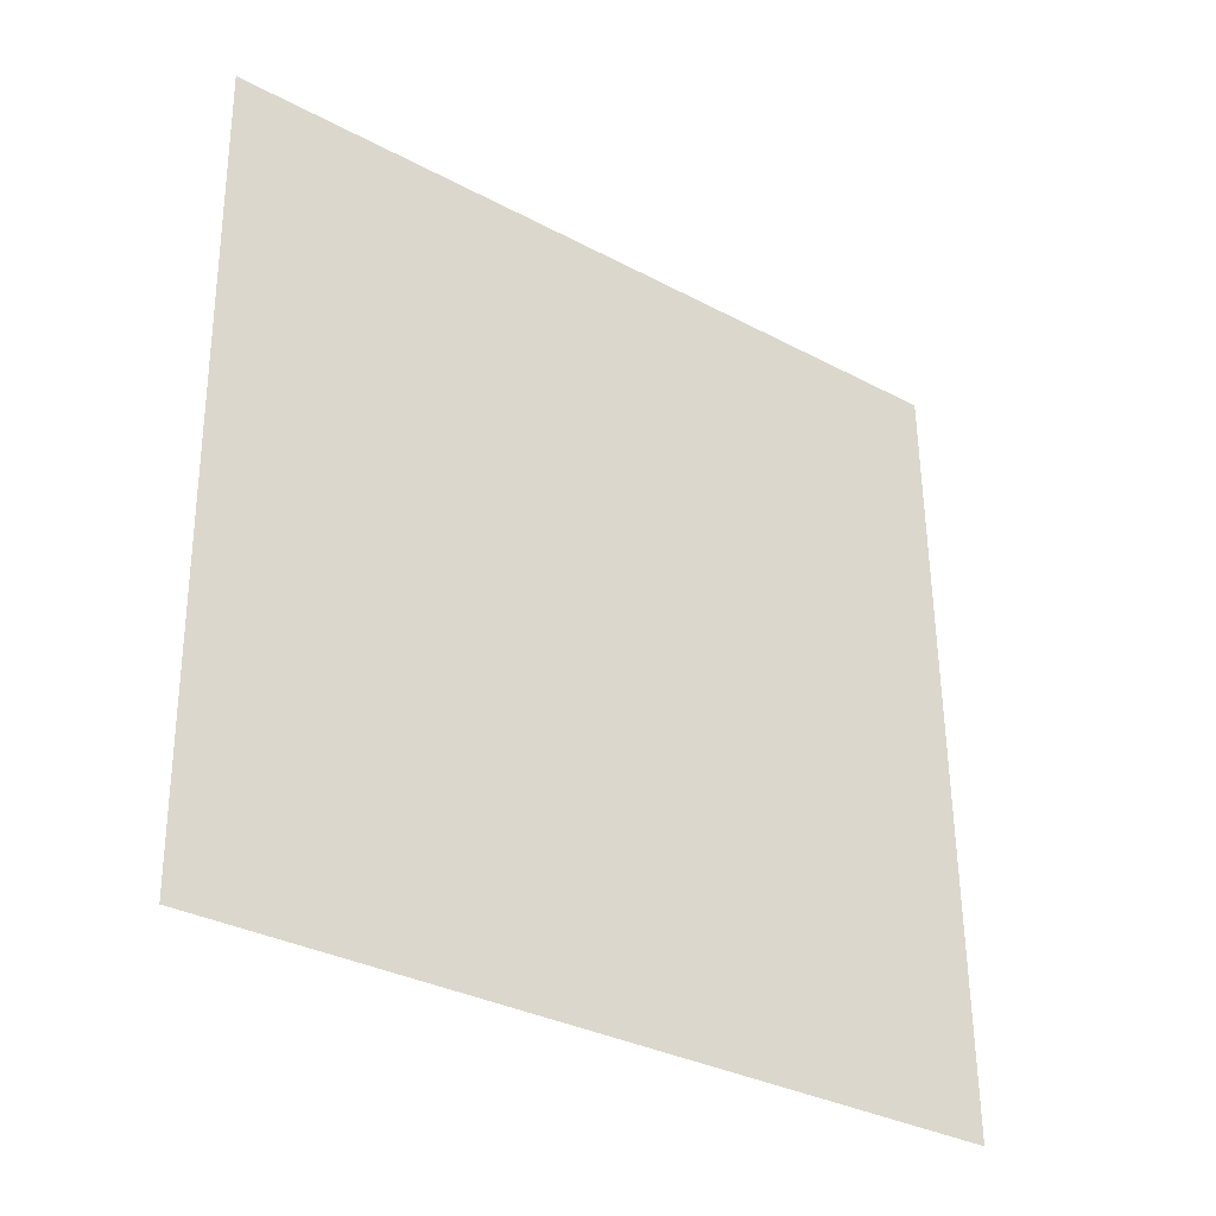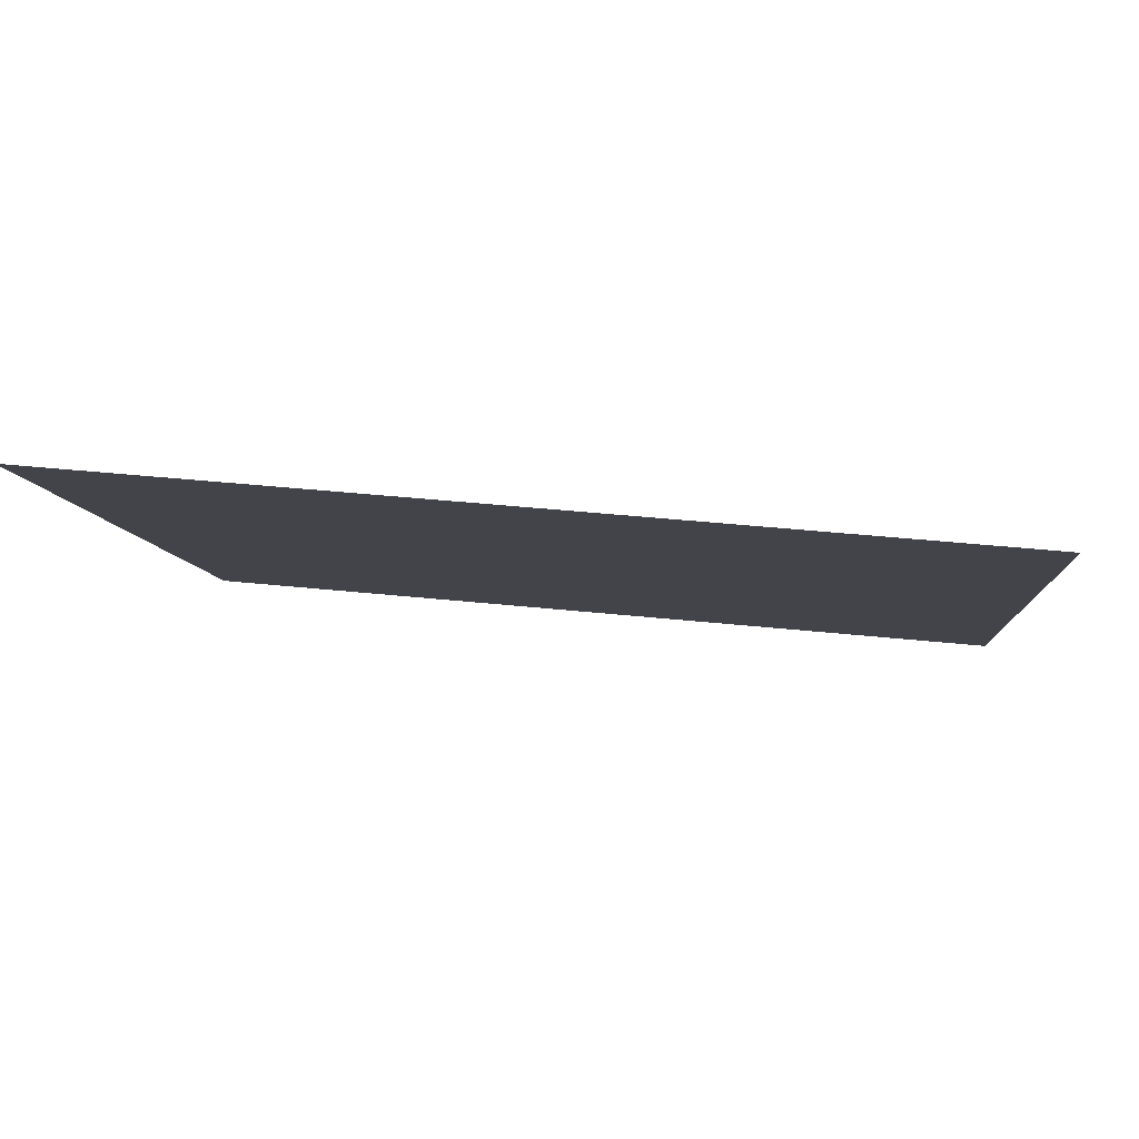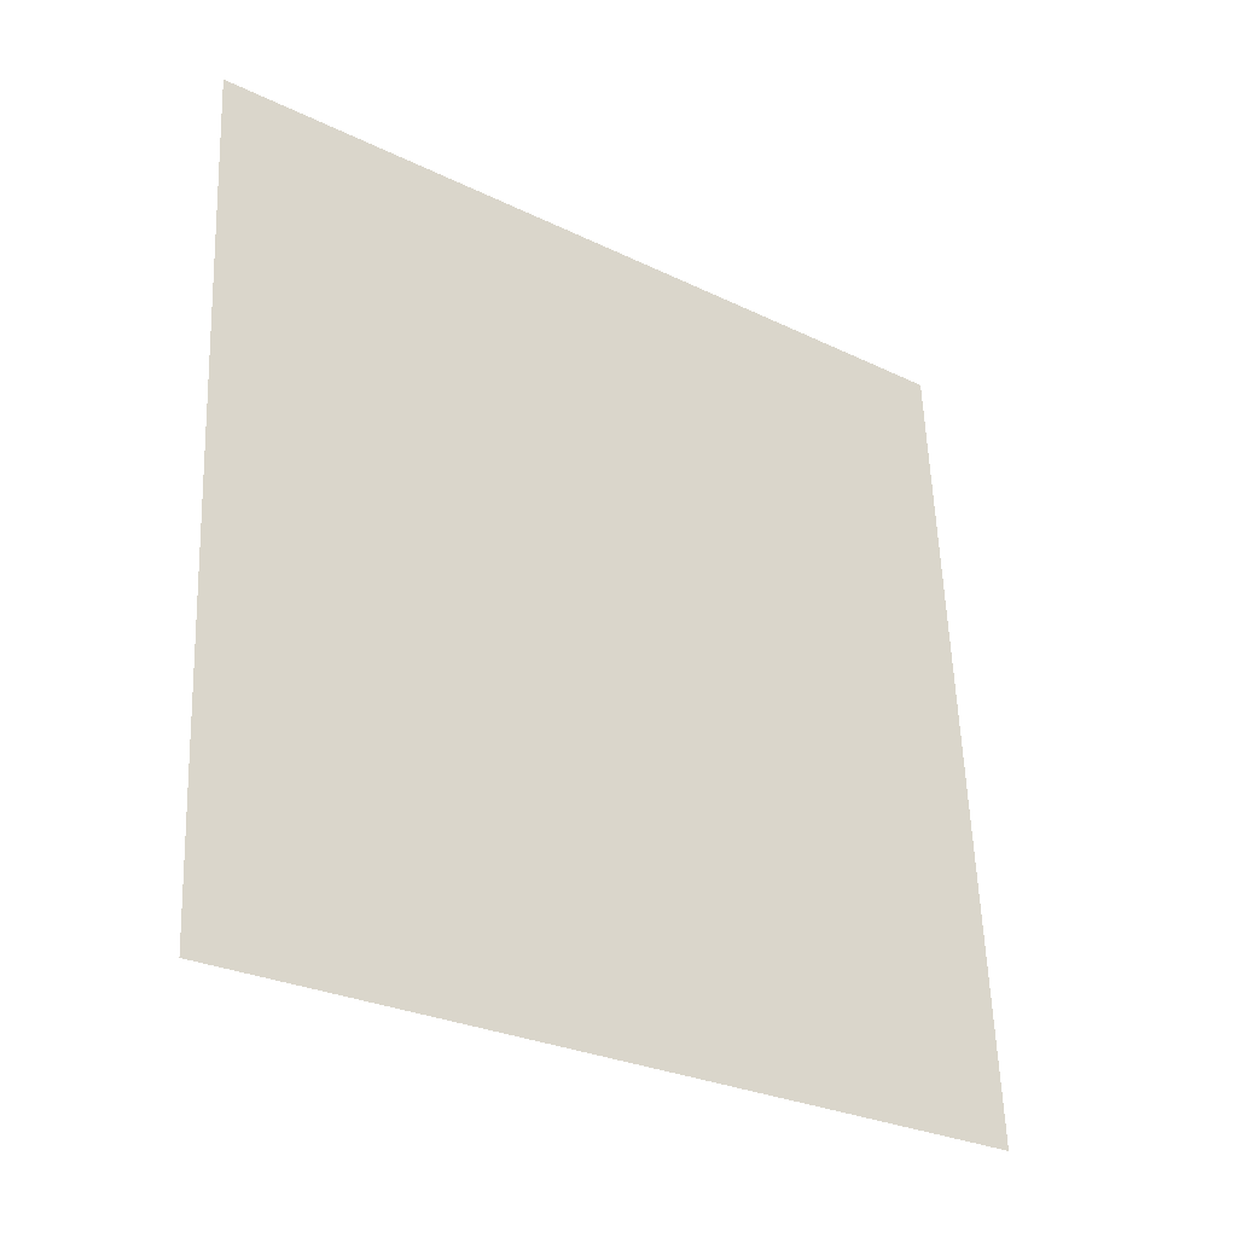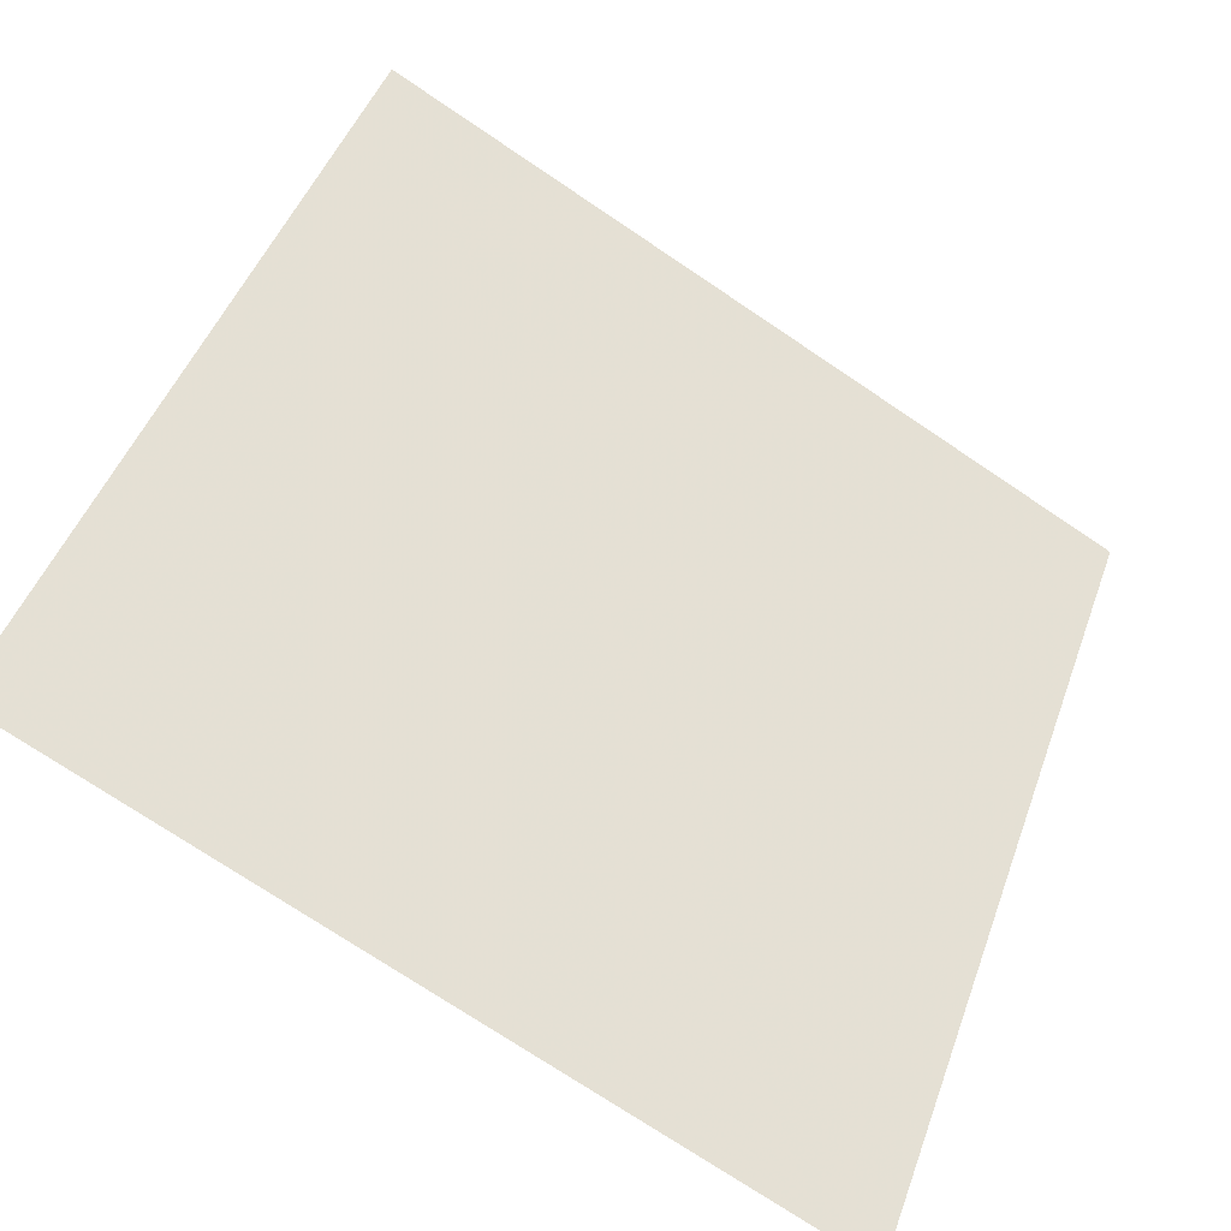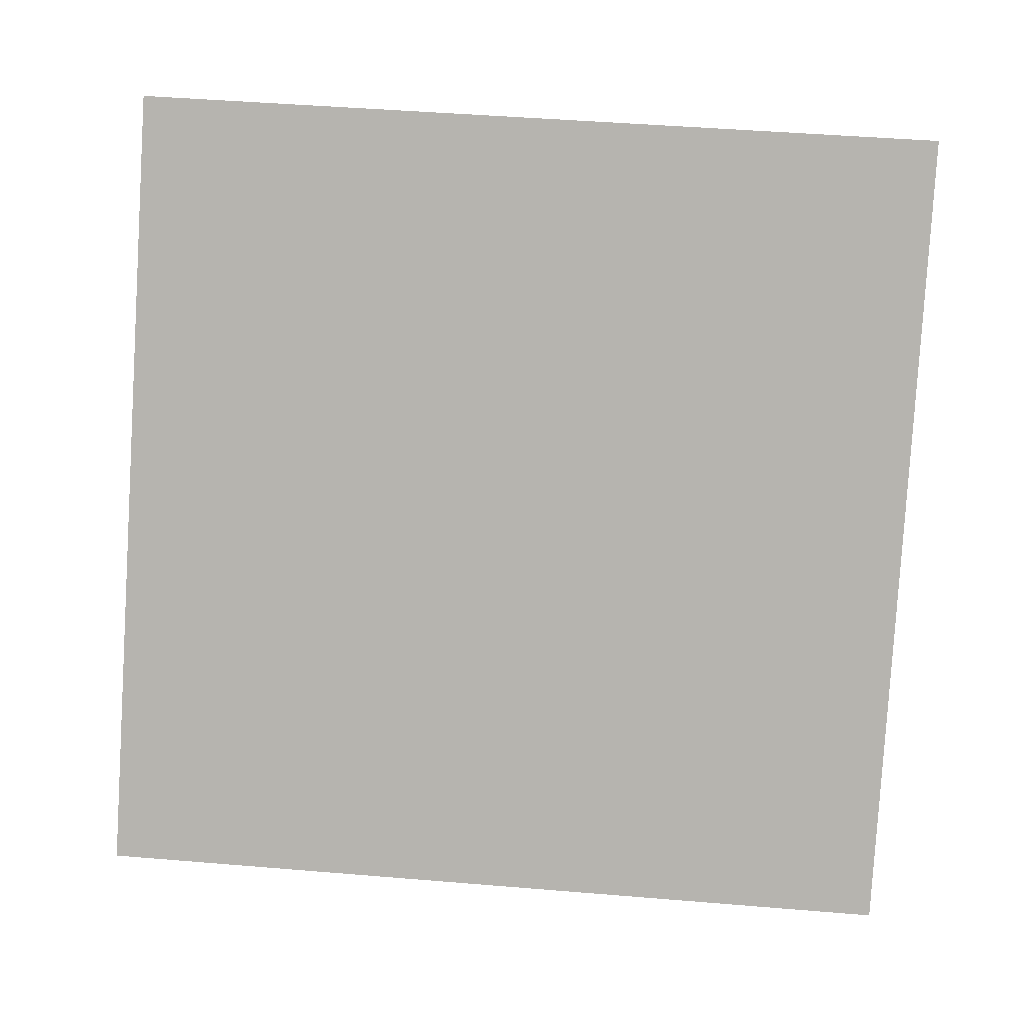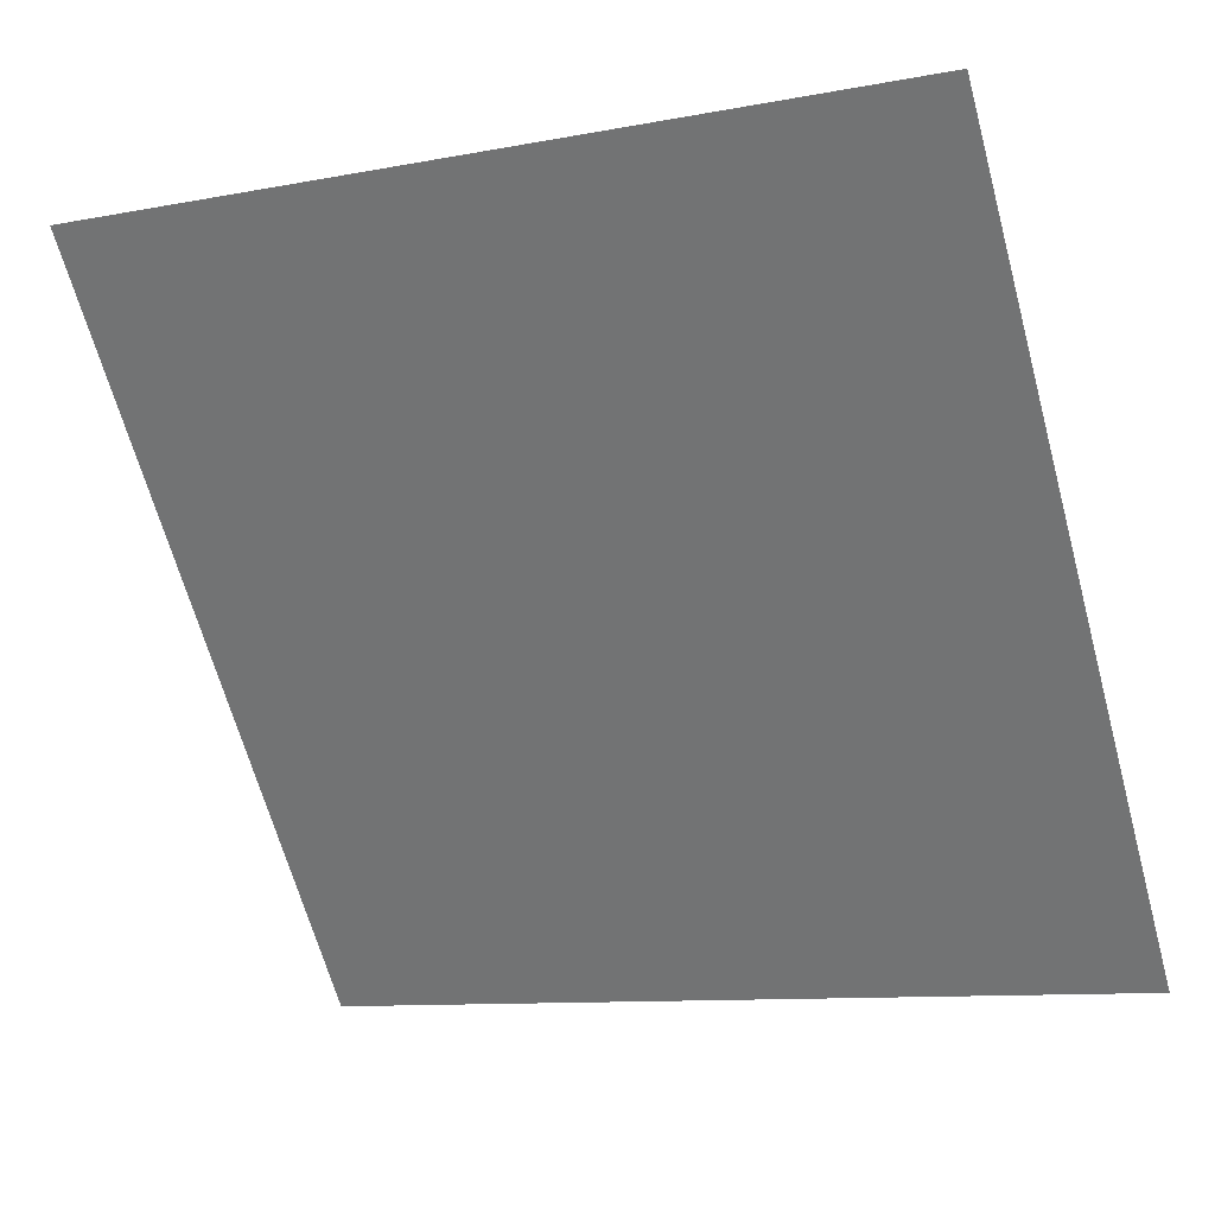
<metadata>
{"format":"obj","ext":"obj","renderer":"f3d","projection":"perspective","resolution":1024,"background":"white","views":[{"elev":55.9,"azim":89.9,"up":"+Y"},{"elev":46.9,"azim":-174.3,"up":"+Z"},{"elev":58.7,"azim":88.4,"up":"+Y"},{"elev":-75.4,"azim":144.8,"up":"+Z"},{"elev":61.8,"azim":-174.3,"up":"+Y"},{"elev":-9.1,"azim":-155.6,"up":"+Z"}]}
</metadata>
<code>
v -0.02764 0.7355 0.4391
v -0.0342 0.7357 0.4391
v -0.03408 0.7396 0.4444
v -0.02752 0.7394 0.4443
f 4 3 2 1

</code>
